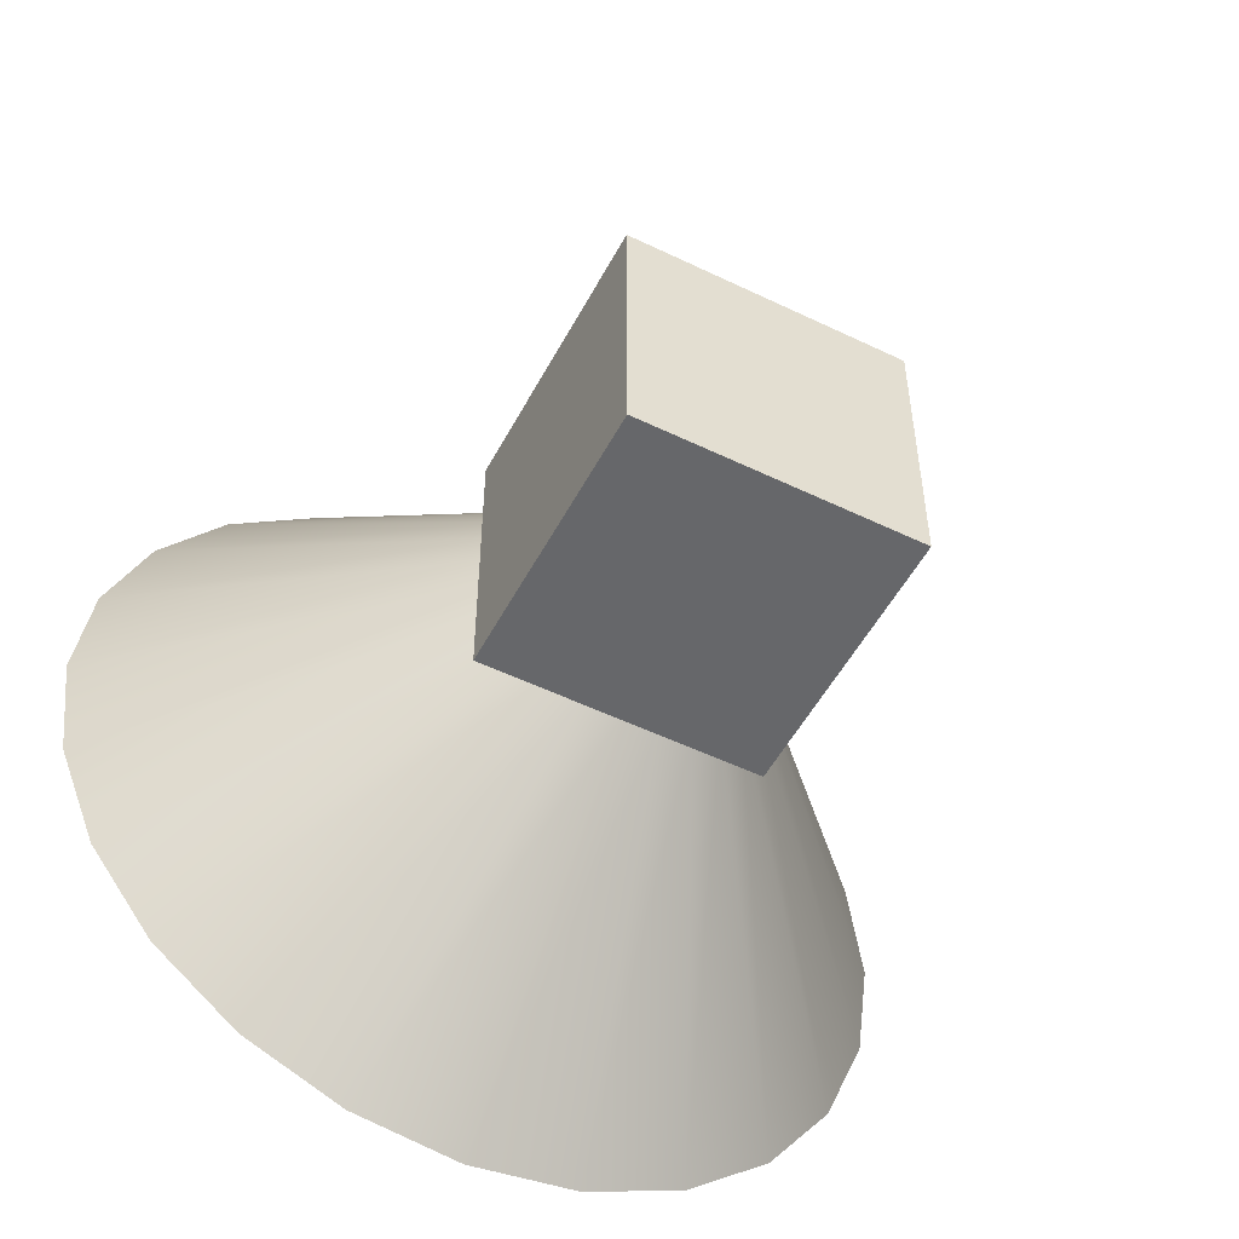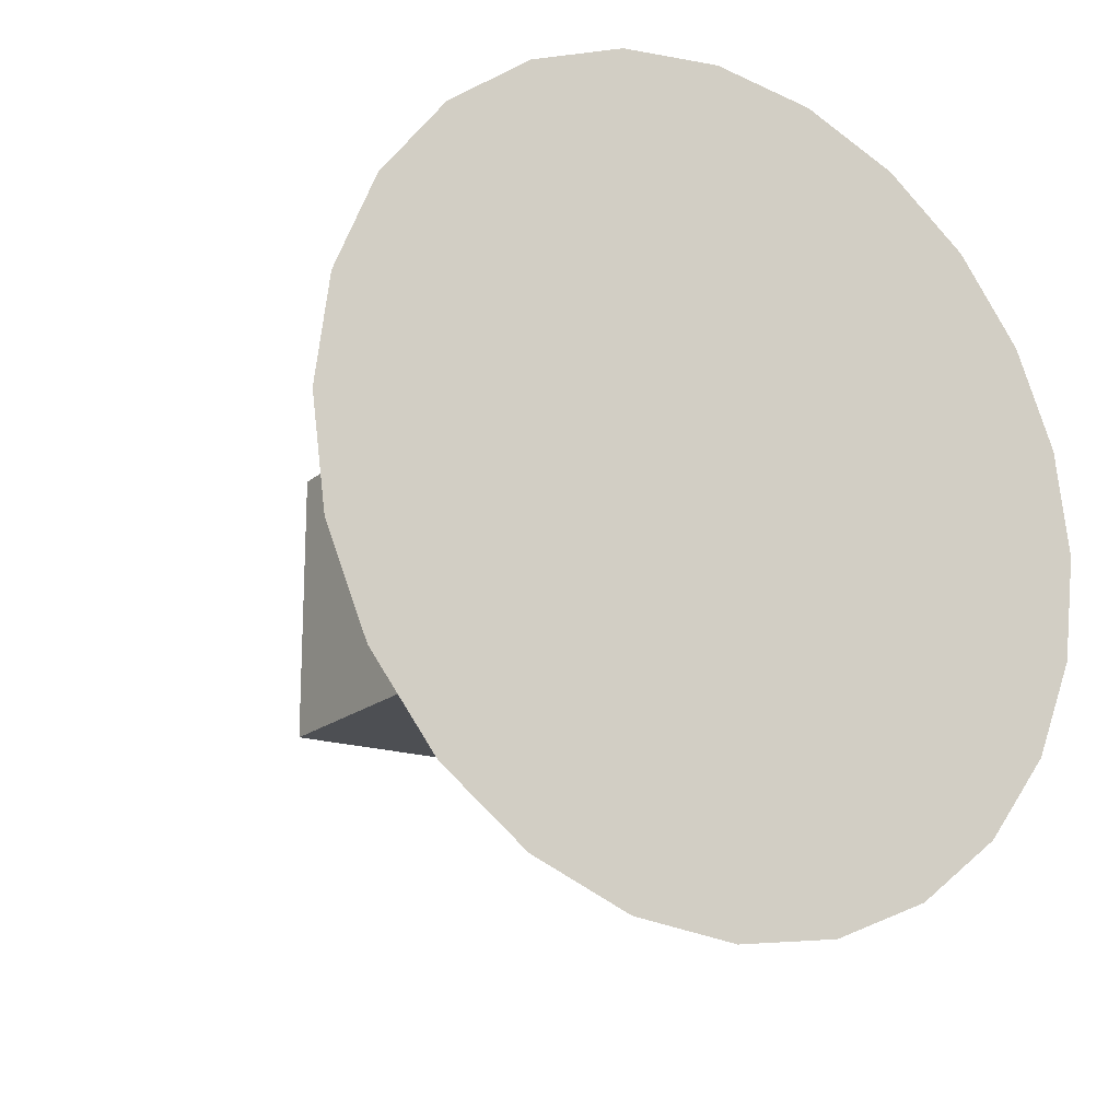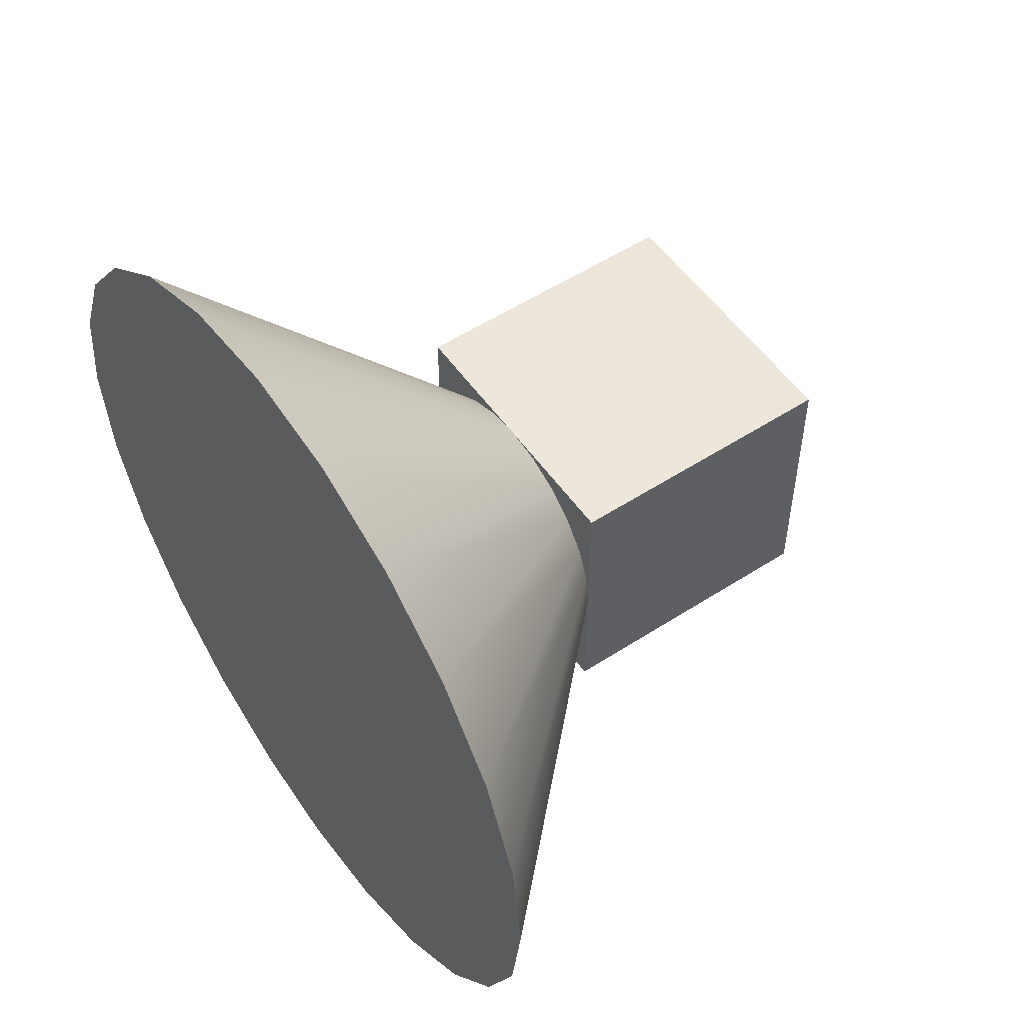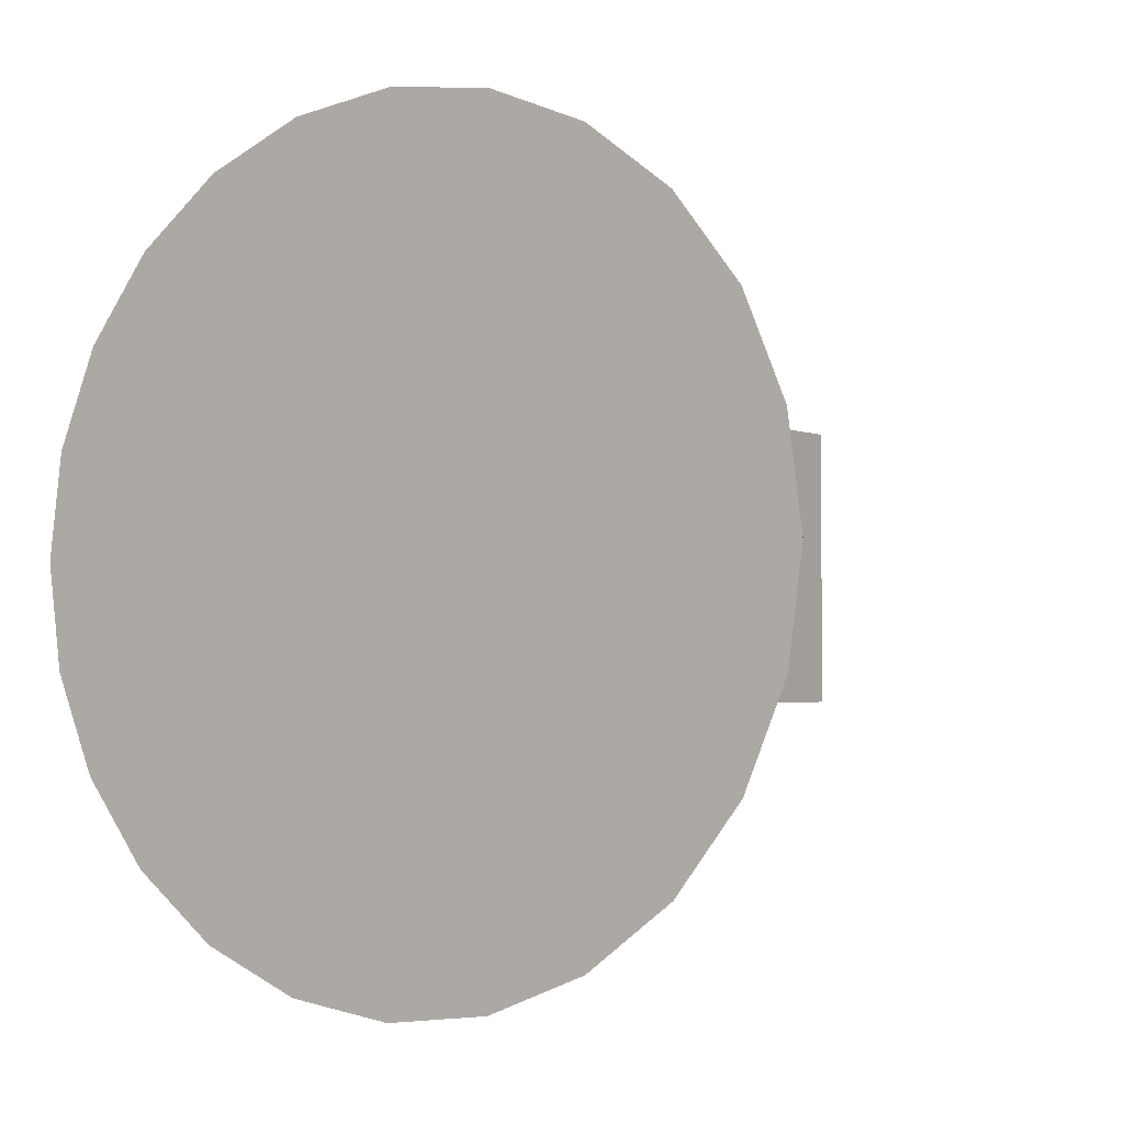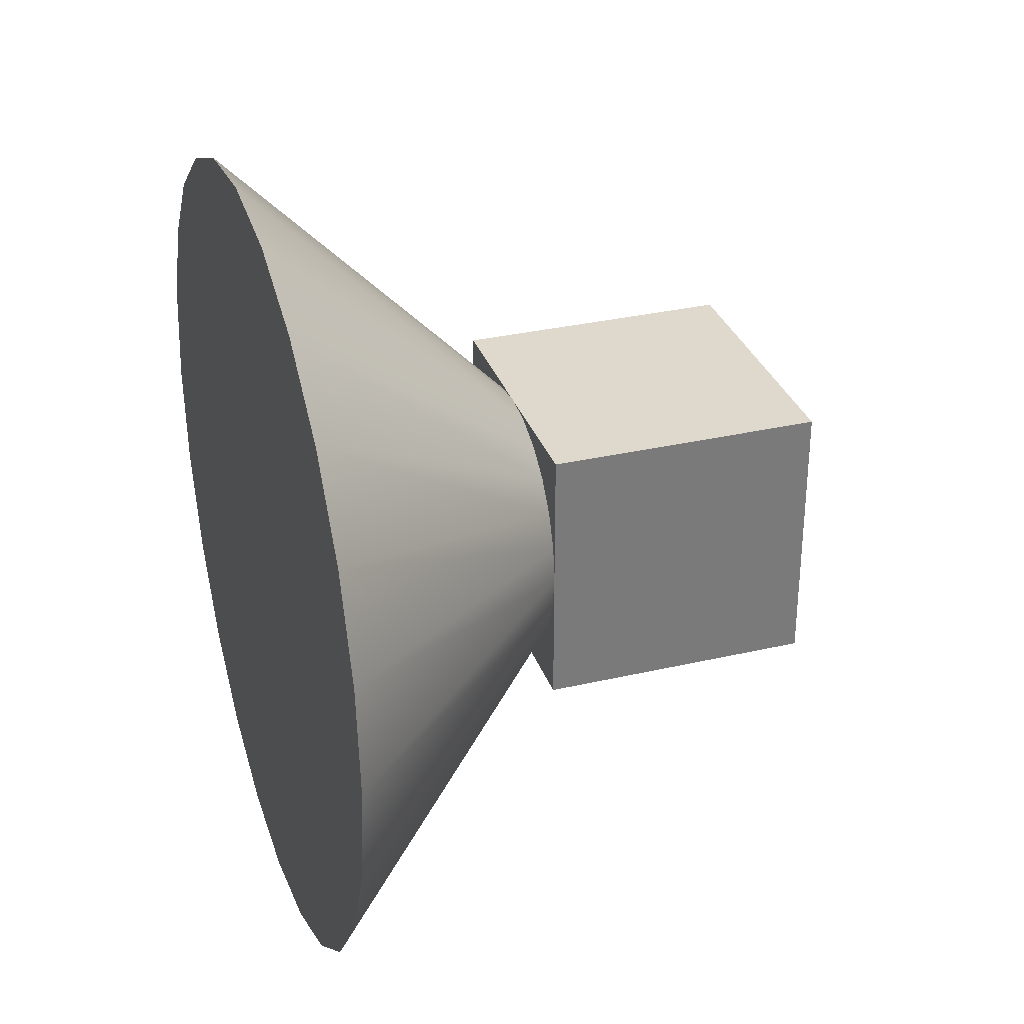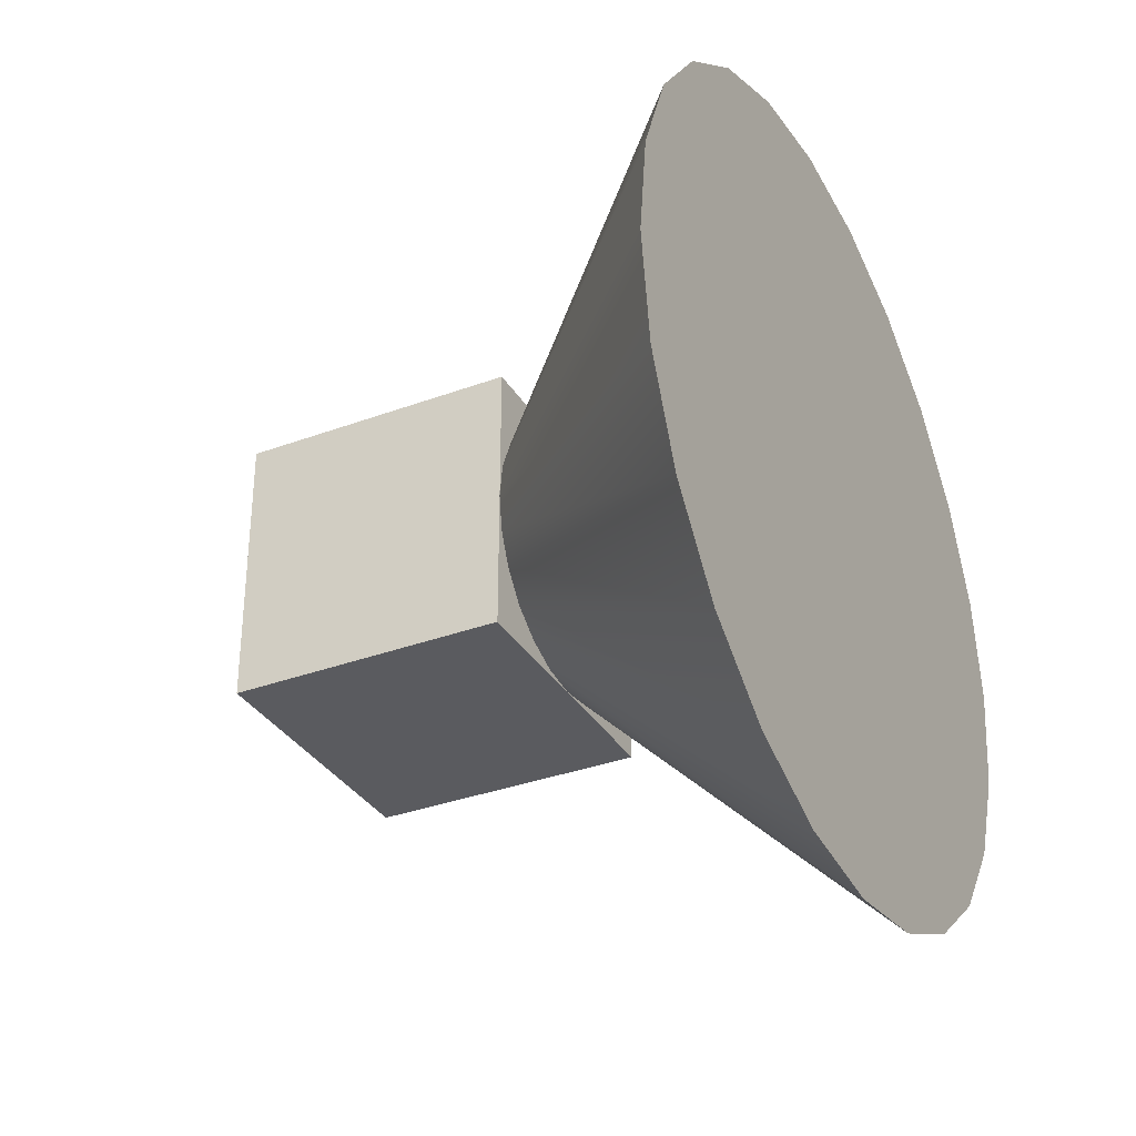
<metadata>
{"format":"obj","ext":"obj","renderer":"f3d","projection":"perspective","resolution":1024,"background":"white","views":[{"elev":-52.2,"azim":-117.5,"up":"+Z"},{"elev":-17.8,"azim":57.3,"up":"+Y"},{"elev":53.9,"azim":145.4,"up":"+Y"},{"elev":-2.3,"azim":123.8,"up":"+Z"},{"elev":32.0,"azim":162.0,"up":"+Y"},{"elev":-33.5,"azim":26.9,"up":"+Y"}]}
</metadata>
<code>
v  -0.5 0 0.5
v  -0.5 0 -0.5
v  0.5 0 -0.5
v  0.5 0 0.5
v  -0.5 1 0.5
v  0.5 1 0.5
v  0.5 1 -0.5
v  -0.5 1 -0.5
g Box001
f 1 2 3
f 3 4 1
f 5 6 7
f 7 8 5
f 1 4 6
f 6 5 1
f 4 3 7
f 7 6 4
f 3 2 8
f 8 7 3
f 2 1 5
f 5 8 2
v  0.5016 0 -0
v  0.5015 0.017 -0.1294
v  1.504 -0.9458 -0.3882
v  1.505 -0.9969 -0
v  0.5014 0.067 -0.25
v  1.504 -0.7959 -0.75
v  0.5011 0.1464 -0.3536
v  1.503 -0.5575 -1.061
v  0.5008 0.25 -0.433
v  1.502 -0.2469 -1.299
v  0.5004 0.3706 -0.483
v  1.501 0.1149 -1.449
v  0.5 0.5 -0.5
v  1.5 0.5031 -1.5
v  0.4996 0.6294 -0.483
v  1.499 0.8914 -1.449
v  0.4992 0.75 -0.433
v  1.498 1.253 -1.299
v  0.4989 0.8536 -0.3536
v  1.497 1.564 -1.061
v  0.4986 0.933 -0.25
v  1.496 1.802 -0.75
v  0.4985 0.983 -0.1294
v  1.496 1.952 -0.3882
v  0.4984 1 -0
v  1.495 2.003 -0
v  0.4985 0.983 0.1294
v  1.496 1.952 0.3882
v  0.4986 0.933 0.25
v  1.496 1.802 0.75
v  0.4989 0.8536 0.3536
v  1.497 1.564 1.061
v  0.4992 0.75 0.433
v  1.498 1.253 1.299
v  0.4996 0.6294 0.483
v  1.499 0.8914 1.449
v  0.5 0.5 0.5
v  1.5 0.5031 1.5
v  0.5004 0.3706 0.483
v  1.501 0.1149 1.449
v  0.5008 0.25 0.433
v  1.502 -0.2469 1.299
v  0.5011 0.1464 0.3536
v  1.503 -0.5575 1.061
v  0.5014 0.067 0.25
v  1.504 -0.7959 0.75
v  0.5015 0.017 0.1294
v  1.504 -0.9458 0.3882
g Cone001
f 9 10 11
f 11 12 9
f 10 13 14
f 14 11 10
f 13 15 16
f 16 14 13
f 15 17 18
f 18 16 15
f 17 19 20
f 20 18 17
f 19 21 22
f 22 20 19
f 21 23 24
f 24 22 21
f 23 25 26
f 26 24 23
f 25 27 28
f 28 26 25
f 27 29 30
f 30 28 27
f 29 31 32
f 32 30 29
f 31 33 34
f 34 32 31
f 33 35 36
f 36 34 33
f 35 37 38
f 38 36 35
f 37 39 40
f 40 38 37
f 39 41 42
f 42 40 39
f 41 43 44
f 44 42 41
f 43 45 46
f 46 44 43
f 45 47 48
f 48 46 45
f 47 49 50
f 50 48 47
f 49 51 52
f 52 50 49
f 51 53 54
f 54 52 51
f 53 55 56
f 56 54 53
f 55 9 12
f 12 56 55
f 53 51 49
f 49 47 45
f 45 43 41
f 49 45 41
f 41 39 37
f 37 35 33
f 41 37 33
f 33 31 29
f 29 27 25
f 33 29 25
f 41 33 25
f 25 23 21
f 21 19 17
f 25 21 17
f 17 15 13
f 13 10 9
f 17 13 9
f 25 17 9
f 41 25 9
f 49 41 9
f 53 49 9
f 55 53 9
f 11 14 16
f 16 18 20
f 20 22 24
f 16 20 24
f 24 26 28
f 28 30 32
f 24 28 32
f 32 34 36
f 36 38 40
f 32 36 40
f 24 32 40
f 40 42 44
f 44 46 48
f 40 44 48
f 48 50 52
f 52 54 56
f 48 52 56
f 40 48 56
f 24 40 56
f 16 24 56
f 11 16 56
f 12 11 56

</code>
